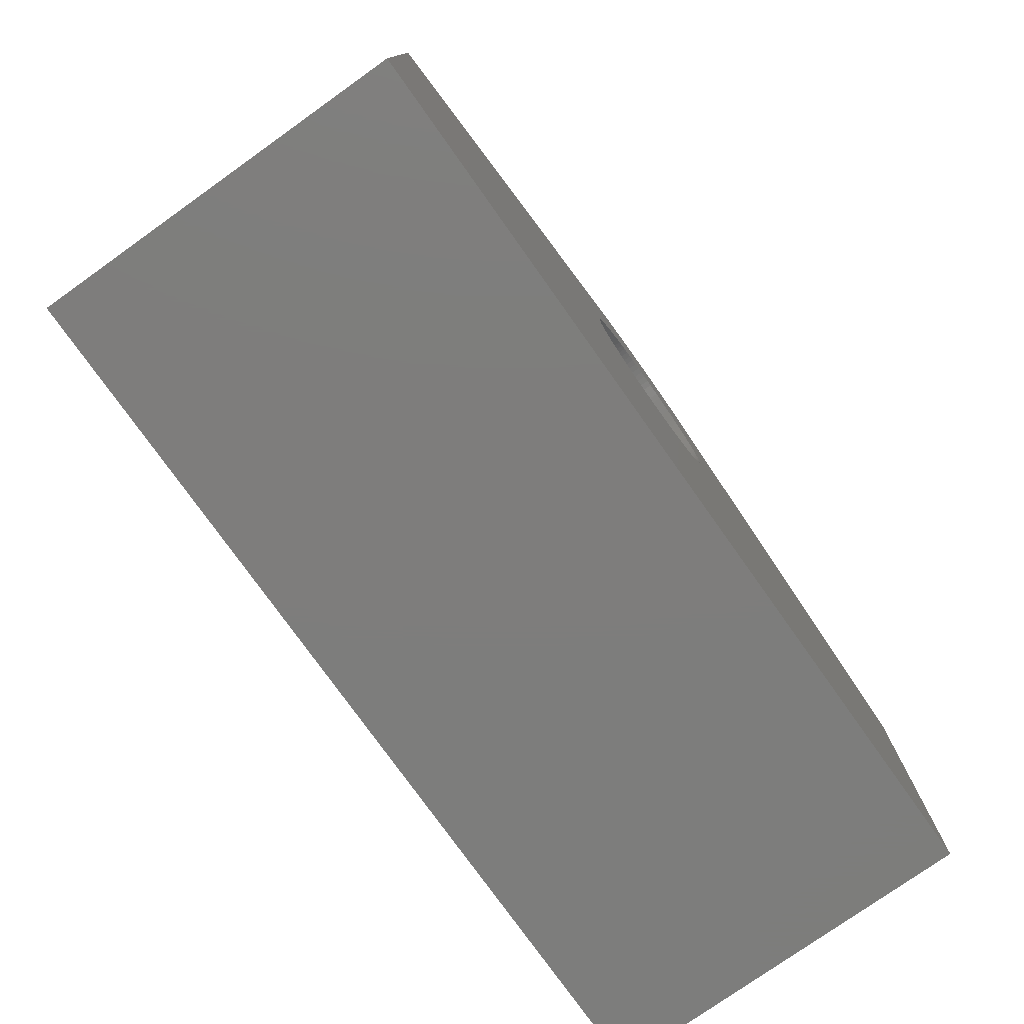
<metadata>
{"format":"stl","ext":"stl","renderer":"f3d","projection":"perspective","resolution":1024,"background":"white","views":[{"elev":-77.0,"azim":-54.6,"up":"+Y"}]}
</metadata>
<code>
# stl→obj: 446 verts, 896 faces
v -0.1005 2.603 0
v -0.1005 2.603 6.2
v 0 2.6 0
v 0 2.6 6.2
v -0.1005 5.797 0
v 0 5.8 0
v 0 5.8 6.2
v -0.1005 5.797 6.2
v 0 7.3 0
v 0 7.3 6.2
v -0.1946 7.294 0
v -0.1946 7.294 6.2
v -0.2005 2.613 0
v -0.2005 2.613 6.2
v -0.2005 5.787 0
v -0.2005 5.787 6.2
v -0.2998 2.628 0
v -0.2998 2.628 6.2
v -0.2998 5.772 0
v -0.2998 5.772 6.2
v -0.3885 7.276 0
v -0.3885 7.276 6.2
v -0.3979 2.65 0
v -0.3979 2.65 6.2
v -0.3979 5.75 0
v -0.3979 5.75 6.2
v -0.4944 2.678 0
v -0.4944 2.678 6.2
v -0.4944 5.722 0
v -0.4944 5.722 6.2
v -0.5809 7.245 0
v -0.5809 7.245 6.2
v -0.589 2.712 0
v -0.589 2.712 6.2
v -0.589 5.688 0
v -0.589 5.688 6.2
v -0.6812 2.752 0
v -0.6812 2.752 6.2
v -0.6812 5.648 0
v -0.6812 5.648 6.2
v -0.7708 2.798 0
v -0.7708 2.798 6.2
v -0.7708 5.602 0
v -0.7708 5.602 6.2
v -0.7709 7.203 0
v -0.7709 7.203 6.2
v -0.8573 2.849 0
v -0.8573 2.849 6.2
v -0.8573 5.551 0
v -0.8573 5.551 6.2
v -0.9405 2.906 0
v -0.9405 2.906 6.2
v -0.9405 5.494 0
v -0.9405 5.494 6.2
v -0.958 7.148 0
v -0.958 7.148 6.2
v -1.02 2.967 0
v -1.02 2.967 6.2
v -1.02 5.433 0
v -1.02 5.433 6.2
v -1.095 3.034 0
v -1.095 3.034 6.2
v -1.095 5.366 0
v -1.095 5.366 6.2
v -1.141 7.082 0
v -1.141 7.082 6.2
v -1.166 3.105 0
v -1.166 3.105 6.2
v -1.166 5.295 0
v -1.166 5.295 6.2
v -1.233 3.18 0
v -1.233 3.18 6.2
v -1.233 5.22 0
v -1.233 5.22 6.2
v -1.294 3.26 0
v -1.294 3.26 6.2
v -1.294 5.14 0
v -1.294 5.14 6.2
v -1.32 7.005 0
v -1.32 7.005 6.2
v -1.351 3.343 0
v -1.351 3.343 6.2
v -1.351 5.057 0
v -1.351 5.057 6.2
v -1.402 3.429 0
v -1.402 3.429 6.2
v -1.402 4.971 0
v -1.402 4.971 6.2
v -1.448 3.519 0
v -1.448 3.519 6.2
v -1.448 4.881 0
v -1.448 4.881 6.2
v -1.488 3.611 0
v -1.488 3.611 6.2
v -1.488 4.789 0
v -1.488 4.789 6.2
v -1.493 6.917 0
v -1.493 6.917 6.2
v -1.522 3.706 0
v -1.522 3.706 6.2
v -1.522 4.694 0
v -1.522 4.694 6.2
v -1.55 3.802 0
v -1.55 3.802 6.2
v -1.55 4.598 0
v -1.55 4.598 6.2
v -1.572 3.9 0
v -1.572 3.9 6.2
v -1.572 4.5 0
v -1.572 4.5 6.2
v -1.587 3.999 0
v -1.587 3.999 6.2
v -1.587 4.401 0
v -1.587 4.401 6.2
v -1.597 4.1 0
v -1.597 4.1 6.2
v -1.597 4.3 0
v -1.597 4.3 6.2
v -1.6 4.2 0
v -1.6 4.2 6.2
v -1.661 6.817 0
v -1.661 6.817 6.2
v -7.45 -0.1005 1.503
v 7.45 -0.1005 1.503
v -7.45 0 1.5
v 7.45 -0.2005 1.513
v -7.45 -0.1005 4.697
v -7.45 0 4.7
v 7.45 0 4.7
v 7.45 -0.1005 4.697
v -7.45 -0.2005 1.513
v 7.45 -0.2998 1.528
v -7.45 -0.2005 4.687
v 7.45 -0.2005 4.687
v -7.45 -0.2998 1.528
v 7.45 -0.3979 1.55
v -7.45 -0.2998 4.672
v 7.45 -0.2998 4.672
v -7.45 -0.3979 1.55
v 7.45 -0.4944 1.578
v -7.45 -0.3979 4.65
v 7.45 -0.3979 4.65
v -7.45 -0.4944 1.578
v 7.45 -0.589 1.612
v -7.45 -0.4944 4.622
v 7.45 -0.4944 4.622
v -7.45 -0.589 1.612
v 7.45 -0.6812 1.652
v -7.45 -0.589 4.588
v 7.45 -0.589 4.588
v -7.45 -0.6812 1.652
v 7.45 -0.7708 1.698
v -7.45 -0.6812 4.548
v 7.45 -0.6812 4.548
v -7.45 -0.7708 1.698
v 7.45 -0.8573 1.749
v -7.45 -0.7708 4.502
v 7.45 -0.7708 4.502
v -7.45 -0.8573 1.749
v 7.45 -0.9405 1.806
v -7.45 -0.8573 4.451
v 7.45 -0.8573 4.451
v -7.45 -0.9405 1.806
v 7.45 -1.02 1.867
v -7.45 -0.9405 4.394
v 7.45 -0.9405 4.394
v -7.45 -1.02 1.867
v 7.45 -1.095 1.934
v -7.45 -1.02 4.333
v 7.45 -1.02 4.333
v -7.45 -1.095 1.934
v -7.45 -1.095 4.266
v 7.45 -1.095 4.266
v 7.45 -1.166 4.195
v -7.45 -1.166 2.005
v 7.45 -1.166 2.005
v -7.45 -1.166 4.195
v 7.45 -1.233 4.12
v -7.45 -1.233 2.08
v 7.45 -1.233 2.08
v -7.45 -1.233 4.12
v 7.45 -1.294 4.04
v -7.45 -1.294 2.16
v 7.45 -1.294 2.16
v -7.45 -1.294 4.04
v 7.45 -1.351 3.957
v -7.45 -1.351 2.243
v 7.45 -1.351 2.243
v -7.45 -1.351 3.957
v 7.45 -1.402 3.871
v -7.45 -1.402 2.329
v 7.45 -1.402 2.329
v -7.45 -1.402 3.871
v 7.45 -1.448 3.781
v -7.45 -1.448 2.419
v 7.45 -1.448 2.419
v -7.45 -1.448 3.781
v 7.45 -1.488 3.689
v -7.45 -1.488 2.511
v 7.45 -1.488 2.511
v -7.45 -1.488 3.689
v 7.45 -1.522 3.594
v -7.45 -1.522 2.606
v 7.45 -1.522 2.606
v -7.45 -1.522 3.594
v 7.45 -1.55 3.498
v -7.45 -1.55 2.702
v 7.45 -1.55 2.702
v -7.45 -1.55 3.498
v 7.45 -1.572 3.4
v -7.45 -1.572 2.8
v 7.45 -1.572 2.8
v -7.45 -1.572 3.4
v 7.45 -1.587 3.301
v -7.45 -1.587 2.899
v 7.45 -1.587 2.899
v -7.45 -1.587 3.301
v 7.45 -1.597 3.2
v -7.45 -1.597 3
v 7.45 -1.597 3
v -7.45 -1.597 3.2
v 7.45 -1.6 3.1
v -7.45 -1.6 3.1
v -7.45 -3.1 0
v -7.45 -3.1 6.2
v -7.45 3.1 0
v 7.45 -3.1 0
v 7.45 -3.1 6.2
v -7.45 3.1 6.2
v -7.45 0.1005 1.503
v 7.45 0 1.5
v -7.45 0.1005 4.697
v 7.45 0.1005 4.697
v -7.45 0.2005 1.513
v 7.45 0.1005 1.503
v -7.45 0.2005 4.687
v 7.45 0.2005 4.687
v -7.45 0.2998 1.528
v 7.45 0.2005 1.513
v -7.45 0.2998 4.672
v 7.45 0.2998 4.672
v -7.45 0.3979 1.55
v 7.45 0.2998 1.528
v -7.45 0.3979 4.65
v 7.45 0.3979 4.65
v -7.45 0.4944 1.578
v 7.45 0.3979 1.55
v -7.45 0.4944 4.622
v 7.45 0.4944 4.622
v -7.45 0.589 1.612
v 7.45 0.4944 1.578
v -7.45 0.589 4.588
v 7.45 0.589 4.588
v -7.45 0.6812 1.652
v 7.45 0.589 1.612
v -7.45 0.6812 4.548
v 7.45 0.6812 4.548
v -7.45 0.7708 1.698
v 7.45 0.6812 1.652
v -7.45 0.7708 4.502
v 7.45 0.7708 4.502
v -7.45 0.8573 1.749
v 7.45 0.7708 1.698
v -7.45 0.8573 4.451
v 7.45 0.8573 4.451
v -7.45 0.9405 1.806
v 7.45 0.8573 1.749
v -7.45 0.9405 4.394
v 7.45 0.9405 4.394
v -7.45 1.02 1.867
v 7.45 0.9405 1.806
v -7.45 1.02 4.333
v 7.45 1.02 4.333
v -7.45 1.095 1.934
v 7.45 1.02 1.867
v -7.45 1.095 4.266
v 7.45 1.095 4.266
v -7.45 1.166 2.005
v 7.45 1.095 1.934
v 7.45 1.166 2.005
v -7.45 1.166 4.195
v -7.45 1.233 2.08
v 7.45 1.233 2.08
v -7.45 1.233 4.12
v 7.45 1.166 4.195
v -7.45 1.294 2.16
v 7.45 1.294 2.16
v -7.45 1.294 4.04
v 7.45 1.233 4.12
v -7.45 1.351 2.243
v 7.45 1.351 2.243
v -7.45 1.351 3.957
v 7.45 1.294 4.04
v -7.45 1.402 2.329
v 7.45 1.402 2.329
v -7.45 1.402 3.871
v 7.45 1.351 3.957
v -7.45 1.448 2.419
v 7.45 1.448 2.419
v -7.45 1.448 3.781
v 7.45 1.402 3.871
v -7.45 1.488 2.511
v 7.45 1.488 2.511
v -7.45 1.488 3.689
v 7.45 1.448 3.781
v -7.45 1.522 2.606
v 7.45 1.522 2.606
v -7.45 1.522 3.594
v 7.45 1.488 3.689
v -7.45 1.55 2.702
v 7.45 1.55 2.702
v -7.45 1.55 3.498
v 7.45 1.522 3.594
v -7.45 1.572 2.8
v 7.45 1.572 2.8
v -7.45 1.572 3.4
v 7.45 1.55 3.498
v -7.45 1.587 2.899
v 7.45 1.587 2.899
v -7.45 1.587 3.301
v 7.45 1.572 3.4
v -7.45 1.597 3
v 7.45 1.597 3
v -7.45 1.597 3.2
v 7.45 1.587 3.301
v -7.45 1.6 3.1
v 7.45 1.6 3.1
v 7.45 1.597 3.2
v 0.1005 2.603 0
v 0.1005 2.603 6.2
v 0.1946 7.294 0
v 0.1005 5.797 0
v 0.1005 5.797 6.2
v 0.1946 7.294 6.2
v 0.2005 2.613 0
v 0.2005 2.613 6.2
v 0.2005 5.787 0
v 0.2005 5.787 6.2
v 0.3885 7.276 0
v 0.3885 7.276 6.2
v 0.2998 2.628 0
v 0.2998 2.628 6.2
v 0.2998 5.772 0
v 0.2998 5.772 6.2
v 0.3979 2.65 0
v 0.3979 2.65 6.2
v 0.5809 7.245 0
v 0.3979 5.75 0
v 0.3979 5.75 6.2
v 0.5809 7.245 6.2
v 0.4944 2.678 0
v 0.4944 2.678 6.2
v 0.4944 5.722 0
v 0.4944 5.722 6.2
v 0.7709 7.203 0
v 0.7709 7.203 6.2
v 0.589 2.712 0
v 0.589 2.712 6.2
v 0.589 5.688 0
v 0.589 5.688 6.2
v 0.958 7.148 0
v 0.958 7.148 6.2
v 0.6812 2.752 0
v 0.6812 2.752 6.2
v 0.6812 5.648 0
v 0.6812 5.648 6.2
v 1.141 7.082 0
v 1.141 7.082 6.2
v 0.7708 2.798 0
v 0.7708 2.798 6.2
v 0.7708 5.602 0
v 0.7708 5.602 6.2
v 1.32 7.005 0
v 1.32 7.005 6.2
v 0.8573 2.849 0
v 0.8573 2.849 6.2
v 0.8573 5.551 0
v 0.8573 5.551 6.2
v 1.493 6.917 0
v 1.493 6.917 6.2
v 0.9405 2.906 0
v 0.9405 2.906 6.2
v 0.9405 5.494 0
v 0.9405 5.494 6.2
v 1.661 6.817 0
v 1.661 6.817 6.2
v 1.02 2.967 0
v 1.02 2.967 6.2
v 1.02 5.433 0
v 1.02 5.433 6.2
v 1.095 3.034 0
v 1.095 3.034 6.2
v 1.095 5.366 0
v 1.095 5.366 6.2
v 1.166 3.105 6.2
v 1.166 3.105 0
v 1.166 5.295 0
v 1.166 5.295 6.2
v 1.233 3.18 6.2
v 1.233 3.18 0
v 7.45 3.1 0
v 7.45 3.1 6.2
v 1.233 5.22 0
v 1.233 5.22 6.2
v 1.294 3.26 6.2
v 1.294 3.26 0
v 1.294 5.14 0
v 1.294 5.14 6.2
v 1.351 3.343 6.2
v 1.351 3.343 0
v 1.351 5.057 0
v 1.351 5.057 6.2
v 1.402 3.429 6.2
v 1.402 3.429 0
v 1.402 4.971 0
v 1.402 4.971 6.2
v 1.448 3.519 6.2
v 1.448 3.519 0
v 1.448 4.881 0
v 1.448 4.881 6.2
v 1.488 3.611 6.2
v 1.488 3.611 0
v 1.488 4.789 0
v 1.488 4.789 6.2
v 1.522 3.706 6.2
v 1.522 3.706 0
v 1.522 4.694 0
v 1.522 4.694 6.2
v 1.55 3.802 6.2
v 1.55 3.802 0
v 1.55 4.598 0
v 1.55 4.598 6.2
v 1.572 3.9 6.2
v 1.572 3.9 0
v 1.572 4.5 0
v 1.572 4.5 6.2
v 1.587 3.999 6.2
v 1.587 3.999 0
v 1.587 4.401 0
v 1.587 4.401 6.2
v 1.597 4.1 6.2
v 1.597 4.1 0
v 1.597 4.3 0
v 1.597 4.3 6.2
v 1.6 4.2 6.2
v 1.6 4.2 0
f 1 2 3
f 2 4 3
f 5 6 7
f 5 7 8
f 5 9 6
f 8 7 10
f 11 12 9
f 11 9 5
f 12 8 10
f 12 10 9
f 13 14 1
f 14 2 1
f 15 5 8
f 15 8 16
f 15 11 5
f 16 8 12
f 17 18 13
f 18 14 13
f 19 15 16
f 19 16 20
f 21 11 15
f 21 15 19
f 21 22 11
f 22 12 11
f 22 16 12
f 22 20 16
f 23 24 17
f 24 18 17
f 25 19 20
f 25 20 26
f 27 28 23
f 28 24 23
f 29 25 26
f 29 26 30
f 31 19 25
f 31 21 19
f 31 32 21
f 32 20 22
f 32 22 21
f 32 26 20
f 33 34 27
f 34 28 27
f 35 29 30
f 35 30 36
f 37 38 33
f 38 34 33
f 39 35 36
f 39 36 40
f 41 42 37
f 42 38 37
f 43 39 40
f 43 40 44
f 45 25 29
f 45 31 25
f 45 46 31
f 46 26 32
f 46 30 26
f 46 32 31
f 47 48 41
f 48 42 41
f 49 43 44
f 49 44 50
f 51 52 47
f 52 48 47
f 53 49 50
f 53 50 54
f 55 29 35
f 55 45 29
f 55 56 45
f 56 30 46
f 56 36 30
f 56 46 45
f 57 58 51
f 58 52 51
f 59 53 54
f 59 54 60
f 61 62 57
f 62 58 57
f 63 59 60
f 63 60 64
f 65 35 39
f 65 55 35
f 65 66 55
f 66 36 56
f 66 40 36
f 66 56 55
f 67 62 61
f 67 68 62
f 69 63 70
f 70 63 64
f 71 68 67
f 71 72 68
f 73 69 74
f 74 69 70
f 75 72 71
f 75 76 72
f 77 73 78
f 78 73 74
f 79 39 43
f 79 65 39
f 79 80 65
f 80 40 66
f 80 44 40
f 80 66 65
f 81 76 75
f 81 82 76
f 83 77 84
f 84 77 78
f 85 82 81
f 85 86 82
f 87 83 88
f 88 83 84
f 89 86 85
f 89 90 86
f 91 87 92
f 92 87 88
f 93 90 89
f 93 94 90
f 95 91 96
f 96 91 92
f 97 43 49
f 97 79 43
f 97 98 79
f 98 44 80
f 98 50 44
f 98 80 79
f 99 94 93
f 99 100 94
f 101 95 102
f 102 95 96
f 103 100 99
f 103 104 100
f 105 101 106
f 106 101 102
f 107 104 103
f 107 108 104
f 109 105 110
f 110 105 106
f 111 108 107
f 111 112 108
f 113 109 114
f 114 109 110
f 115 112 111
f 115 116 112
f 117 113 118
f 118 113 114
f 119 116 115
f 119 117 120
f 119 120 116
f 120 117 118
f 121 49 53
f 121 53 59
f 121 59 63
f 121 63 69
f 121 69 73
f 121 73 77
f 121 77 83
f 121 83 87
f 121 87 91
f 121 91 95
f 121 95 101
f 121 97 49
f 121 101 105
f 121 105 109
f 121 109 113
f 121 122 97
f 122 50 98
f 122 54 50
f 122 60 54
f 122 64 60
f 122 70 64
f 122 74 70
f 122 78 74
f 122 84 78
f 122 88 84
f 122 92 88
f 122 96 92
f 122 98 97
f 122 102 96
f 122 106 102
f 123 124 125
f 123 126 124
f 127 128 129
f 127 129 130
f 131 126 123
f 131 132 126
f 133 127 130
f 133 130 134
f 135 132 131
f 135 136 132
f 137 133 134
f 137 134 138
f 139 136 135
f 139 140 136
f 141 137 138
f 141 138 142
f 143 140 139
f 143 144 140
f 145 141 142
f 145 142 146
f 147 144 143
f 147 148 144
f 149 145 146
f 149 146 150
f 151 148 147
f 151 152 148
f 153 149 150
f 153 150 154
f 155 152 151
f 155 156 152
f 157 153 154
f 157 154 158
f 159 156 155
f 159 160 156
f 161 157 158
f 161 158 162
f 163 160 159
f 163 164 160
f 165 161 162
f 165 162 166
f 167 164 163
f 167 168 164
f 169 165 166
f 169 166 170
f 171 168 167
f 172 169 170
f 172 170 173
f 172 173 174
f 175 168 171
f 175 176 168
f 177 172 174
f 177 174 178
f 179 176 175
f 179 180 176
f 181 177 178
f 181 178 182
f 183 180 179
f 183 184 180
f 185 181 182
f 185 182 186
f 187 184 183
f 187 188 184
f 189 185 186
f 189 186 190
f 191 188 187
f 191 192 188
f 193 189 190
f 193 190 194
f 195 192 191
f 195 196 192
f 197 193 194
f 197 194 198
f 199 196 195
f 199 200 196
f 201 197 198
f 201 198 202
f 203 200 199
f 203 204 200
f 205 201 202
f 205 202 206
f 207 204 203
f 207 208 204
f 209 205 206
f 209 206 210
f 211 208 207
f 211 212 208
f 213 209 210
f 213 210 214
f 215 212 211
f 215 216 212
f 217 213 214
f 217 214 218
f 219 216 215
f 219 220 216
f 221 217 218
f 221 218 222
f 223 221 222
f 223 220 219
f 223 222 220
f 224 1 3
f 224 13 1
f 224 17 13
f 224 23 17
f 224 27 23
f 224 33 27
f 224 37 33
f 224 41 37
f 224 47 41
f 224 51 47
f 224 57 51
f 224 61 57
f 224 67 61
f 224 123 125
f 224 131 123
f 224 135 131
f 224 139 135
f 224 143 139
f 224 147 143
f 224 151 147
f 224 155 151
f 224 159 155
f 224 163 159
f 224 167 163
f 224 171 167
f 224 175 171
f 224 179 175
f 224 183 179
f 224 187 183
f 224 191 187
f 224 195 191
f 224 199 195
f 224 203 199
f 224 207 203
f 224 211 207
f 224 215 211
f 224 219 215
f 224 223 219
f 224 225 223
f 224 125 226
f 224 226 67
f 224 3 227
f 224 227 228
f 224 228 225
f 225 2 14
f 225 14 18
f 225 18 24
f 225 24 28
f 225 28 34
f 225 34 38
f 225 38 42
f 225 42 48
f 225 48 52
f 225 52 58
f 225 58 62
f 225 62 68
f 225 68 229
f 225 127 133
f 225 133 137
f 225 137 141
f 225 141 145
f 225 145 149
f 225 149 153
f 225 153 157
f 225 157 161
f 225 161 165
f 225 165 169
f 225 169 172
f 225 172 177
f 225 177 181
f 225 181 185
f 225 185 189
f 225 189 193
f 225 193 197
f 225 197 201
f 225 201 205
f 225 205 209
f 225 209 213
f 225 213 217
f 225 217 221
f 225 221 223
f 225 128 127
f 225 229 128
f 225 4 2
f 225 228 4
f 125 230 226
f 125 124 231
f 125 231 230
f 128 232 233
f 128 229 232
f 128 233 129
f 230 234 226
f 230 231 235
f 230 235 234
f 232 236 237
f 232 229 236
f 232 237 233
f 234 238 226
f 234 235 239
f 234 239 238
f 236 240 241
f 236 229 240
f 236 241 237
f 238 242 226
f 238 239 243
f 238 243 242
f 240 244 245
f 240 229 244
f 240 245 241
f 242 246 226
f 242 243 247
f 242 247 246
f 244 248 249
f 244 229 248
f 244 249 245
f 246 250 226
f 246 247 251
f 246 251 250
f 248 252 253
f 248 229 252
f 248 253 249
f 250 254 226
f 250 251 255
f 250 255 254
f 252 256 257
f 252 229 256
f 252 257 253
f 254 258 226
f 254 255 259
f 254 259 258
f 256 260 261
f 256 229 260
f 256 261 257
f 258 262 226
f 258 259 263
f 258 263 262
f 260 264 265
f 260 229 264
f 260 265 261
f 262 266 226
f 262 263 267
f 262 267 266
f 264 268 269
f 264 229 268
f 264 269 265
f 266 270 226
f 266 267 271
f 266 271 270
f 268 272 273
f 268 229 272
f 268 273 269
f 270 274 226
f 270 271 275
f 270 275 274
f 272 276 277
f 272 229 276
f 272 277 273
f 274 278 226
f 274 275 279
f 274 279 280
f 274 280 278
f 276 281 277
f 276 229 281
f 278 282 226
f 278 280 283
f 278 283 282
f 281 284 285
f 281 229 284
f 281 285 277
f 282 286 226
f 282 283 287
f 282 287 286
f 284 288 289
f 284 229 288
f 284 289 285
f 286 290 226
f 286 287 291
f 286 291 290
f 288 292 293
f 288 229 292
f 288 293 289
f 290 294 226
f 290 291 295
f 290 295 294
f 292 296 297
f 292 229 296
f 292 297 293
f 294 298 226
f 294 295 299
f 294 299 298
f 296 300 301
f 296 229 300
f 296 301 297
f 298 302 226
f 298 299 303
f 298 303 302
f 300 304 305
f 300 229 304
f 300 305 301
f 302 306 226
f 302 303 307
f 302 307 306
f 304 308 309
f 304 229 308
f 304 309 305
f 306 310 226
f 306 307 311
f 306 311 310
f 308 312 313
f 308 229 312
f 308 313 309
f 310 314 226
f 310 311 315
f 310 315 314
f 312 316 317
f 312 229 316
f 312 317 313
f 314 318 226
f 314 315 319
f 314 319 318
f 316 320 321
f 316 229 320
f 316 321 317
f 318 322 226
f 318 319 323
f 318 323 322
f 320 324 325
f 320 229 324
f 320 325 321
f 322 326 226
f 322 323 327
f 322 327 326
f 324 326 328
f 324 229 326
f 324 328 325
f 326 229 226
f 326 327 328
f 226 71 67
f 226 75 71
f 226 81 75
f 226 85 81
f 226 89 85
f 226 93 89
f 226 99 93
f 226 103 99
f 226 107 103
f 226 111 107
f 226 113 117
f 226 115 111
f 226 117 119
f 226 119 115
f 226 121 113
f 226 229 121
f 229 68 72
f 229 72 76
f 229 76 82
f 229 82 86
f 229 86 90
f 229 90 94
f 229 94 100
f 229 100 104
f 229 104 108
f 229 106 122
f 229 108 112
f 229 110 106
f 229 112 116
f 229 114 110
f 229 116 120
f 229 118 114
f 229 120 118
f 229 122 121
f 3 4 329
f 3 329 227
f 4 330 329
f 4 228 330
f 6 9 331
f 6 332 333
f 6 333 7
f 6 331 332
f 7 333 10
f 9 10 331
f 10 333 334
f 10 334 331
f 329 330 335
f 329 335 227
f 330 336 335
f 330 228 336
f 332 331 337
f 332 337 338
f 332 338 333
f 333 338 334
f 331 334 339
f 331 339 337
f 334 338 340
f 334 340 339
f 335 336 341
f 335 341 227
f 336 342 341
f 336 228 342
f 337 343 344
f 337 344 338
f 337 339 343
f 338 344 340
f 341 342 345
f 341 345 227
f 342 346 345
f 342 228 346
f 343 339 347
f 343 348 349
f 343 349 344
f 343 347 348
f 344 349 350
f 344 350 340
f 339 340 347
f 340 350 347
f 345 346 351
f 345 351 227
f 346 352 351
f 346 228 352
f 348 353 354
f 348 354 349
f 348 347 355
f 348 355 353
f 349 354 356
f 349 356 350
f 351 352 357
f 351 357 227
f 352 358 357
f 352 228 358
f 353 359 360
f 353 360 354
f 353 355 361
f 353 361 359
f 354 360 362
f 354 362 356
f 347 350 355
f 350 356 355
f 357 358 363
f 357 363 227
f 358 364 363
f 358 228 364
f 359 365 366
f 359 366 360
f 359 361 367
f 359 367 365
f 360 366 368
f 360 368 362
f 363 364 369
f 363 369 227
f 364 370 369
f 364 228 370
f 365 371 372
f 365 372 366
f 365 367 373
f 365 373 371
f 366 372 374
f 366 374 368
f 369 370 375
f 369 375 227
f 370 376 375
f 370 228 376
f 371 377 378
f 371 378 372
f 371 373 379
f 371 379 377
f 372 378 380
f 372 380 374
f 355 356 361
f 356 362 361
f 375 376 381
f 375 381 227
f 376 382 381
f 376 228 382
f 377 383 384
f 377 384 378
f 377 379 385
f 377 385 383
f 378 384 386
f 378 386 380
f 381 382 387
f 381 387 227
f 382 388 387
f 382 228 388
f 383 389 390
f 383 390 384
f 383 385 389
f 384 390 386
f 361 362 367
f 362 368 367
f 387 388 391
f 387 391 227
f 388 392 391
f 388 228 392
f 389 393 394
f 389 394 390
f 389 385 393
f 390 394 386
f 391 392 395
f 391 396 227
f 391 395 396
f 392 228 395
f 393 397 394
f 393 385 397
f 394 397 398
f 394 398 386
f 367 368 373
f 368 374 373
f 396 395 399
f 396 400 401
f 396 399 400
f 396 401 227
f 395 228 402
f 395 402 399
f 397 403 398
f 397 385 403
f 398 403 404
f 398 404 386
f 400 399 405
f 400 406 401
f 400 405 406
f 399 402 405
f 403 407 404
f 403 385 407
f 404 407 408
f 404 408 386
f 406 405 409
f 406 410 401
f 406 409 410
f 405 402 409
f 407 411 408
f 407 385 411
f 408 411 412
f 408 412 386
f 373 374 379
f 374 380 379
f 410 409 413
f 410 414 401
f 410 413 414
f 409 402 413
f 411 415 412
f 411 385 415
f 412 415 416
f 412 416 386
f 414 413 417
f 414 418 401
f 414 417 418
f 413 402 417
f 415 419 416
f 415 385 419
f 416 419 420
f 416 420 386
f 418 417 421
f 418 422 401
f 418 421 422
f 417 402 421
f 419 423 420
f 419 385 423
f 420 423 424
f 420 424 386
f 422 421 425
f 422 426 401
f 422 425 426
f 421 402 425
f 423 427 424
f 423 385 427
f 424 427 428
f 424 428 386
f 379 380 385
f 380 386 385
f 426 425 429
f 426 430 401
f 426 429 430
f 425 402 429
f 427 431 428
f 427 385 431
f 428 431 432
f 428 432 386
f 430 429 433
f 430 434 401
f 430 433 434
f 429 402 433
f 431 435 432
f 431 385 401
f 431 401 435
f 432 435 436
f 432 436 402
f 432 402 386
f 434 433 437
f 434 438 401
f 434 437 438
f 433 402 437
f 435 439 436
f 435 401 439
f 436 439 440
f 436 440 402
f 438 437 441
f 438 442 401
f 438 441 442
f 437 402 441
f 439 443 440
f 439 401 443
f 440 443 444
f 440 444 402
f 442 441 445
f 442 446 401
f 442 445 446
f 441 402 445
f 443 446 444
f 443 401 446
f 444 446 445
f 444 445 402
f 385 386 401
f 386 402 401
f 227 124 126
f 227 126 132
f 227 132 136
f 227 136 140
f 227 140 144
f 227 144 148
f 227 148 152
f 227 152 156
f 227 156 160
f 227 160 164
f 227 164 168
f 227 168 176
f 227 176 180
f 227 180 184
f 227 184 188
f 227 188 192
f 227 192 196
f 227 196 200
f 227 200 204
f 227 204 208
f 227 208 212
f 227 212 216
f 227 216 220
f 227 220 222
f 227 222 228
f 227 231 124
f 227 401 231
f 228 130 129
f 228 134 130
f 228 138 134
f 228 142 138
f 228 146 142
f 228 150 146
f 228 154 150
f 228 158 154
f 228 162 158
f 228 166 162
f 228 170 166
f 228 173 170
f 228 174 173
f 228 178 174
f 228 182 178
f 228 186 182
f 228 190 186
f 228 194 190
f 228 198 194
f 228 202 198
f 228 206 202
f 228 210 206
f 228 214 210
f 228 218 214
f 228 222 218
f 228 129 402
f 231 401 235
f 129 233 402
f 235 401 239
f 233 237 402
f 239 401 243
f 237 241 402
f 243 401 247
f 241 245 402
f 247 401 251
f 245 249 402
f 251 401 255
f 249 253 402
f 255 401 259
f 253 257 402
f 259 401 263
f 257 261 402
f 263 401 267
f 261 265 402
f 267 401 271
f 265 269 402
f 271 401 275
f 269 273 402
f 275 401 279
f 273 277 402
f 279 401 280
f 277 285 402
f 280 401 283
f 285 289 402
f 283 401 287
f 289 293 402
f 287 401 291
f 293 297 402
f 291 401 295
f 297 301 402
f 295 401 299
f 301 305 402
f 299 401 303
f 305 309 402
f 303 401 307
f 309 313 402
f 307 401 311
f 313 317 402
f 311 401 315
f 317 321 402
f 315 401 319
f 321 325 402
f 319 401 323
f 325 328 402
f 323 401 327
f 328 327 402
f 327 401 402

</code>
